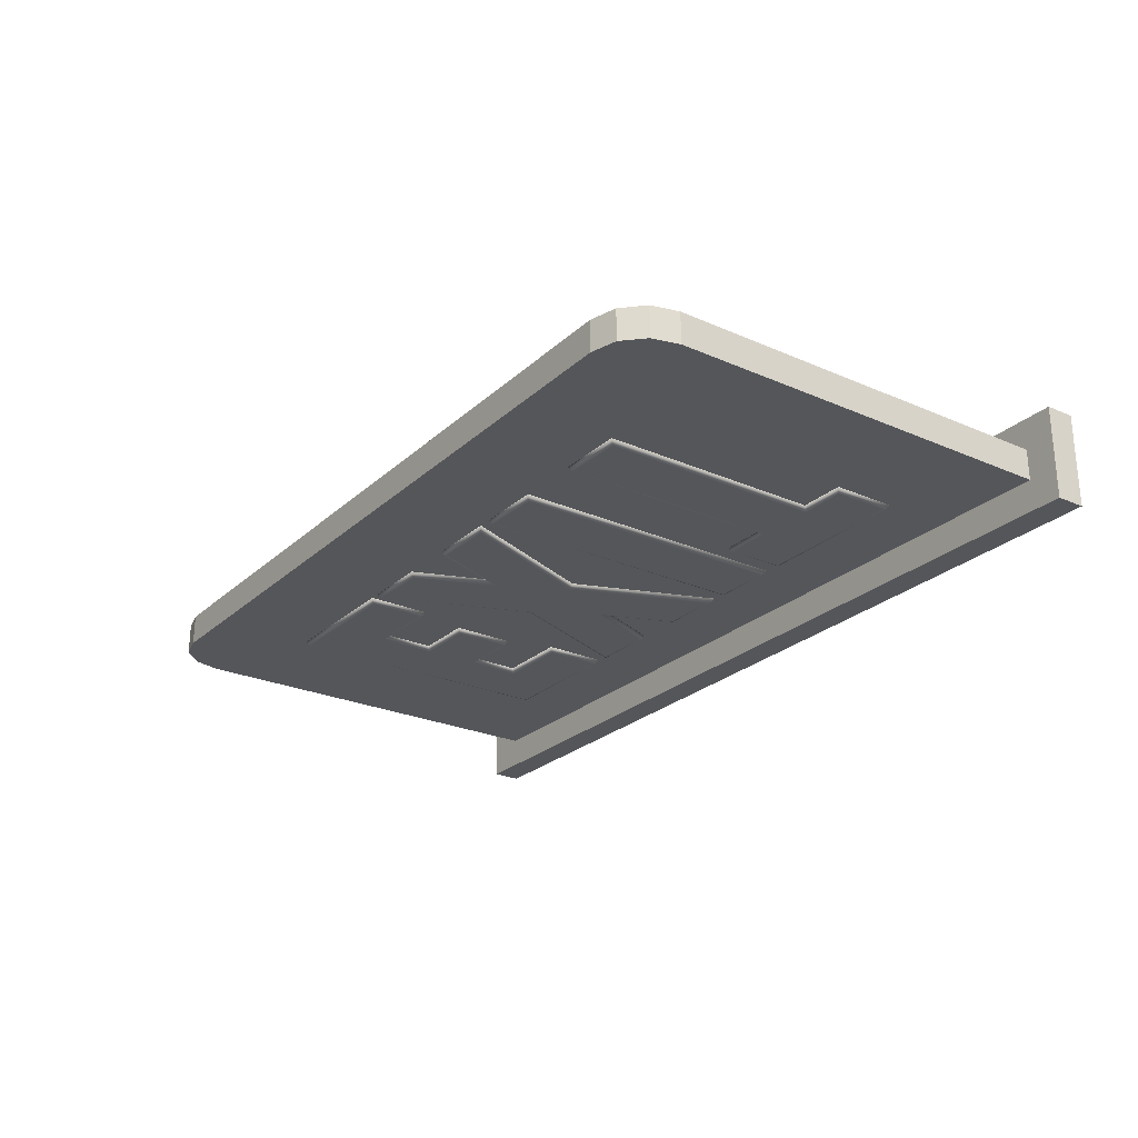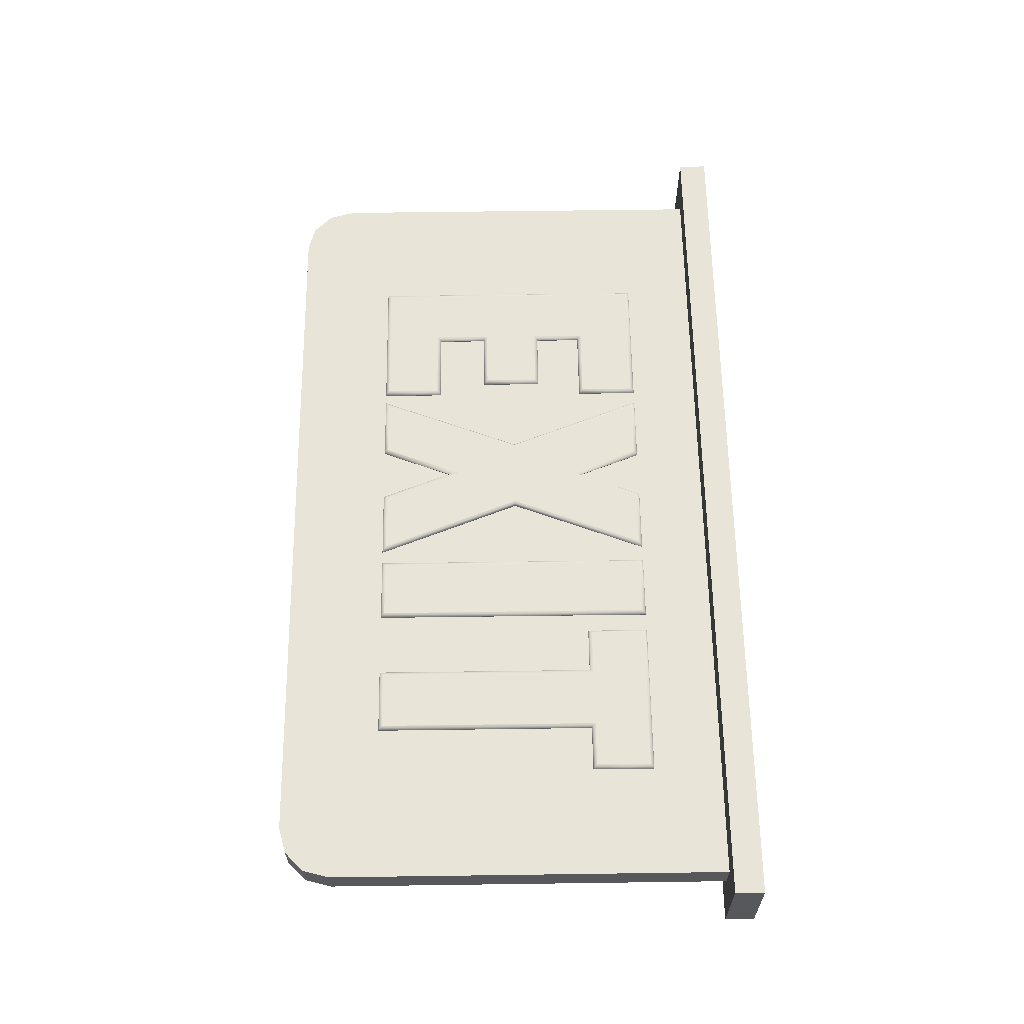
<metadata>
{"format":"obj","ext":"obj","renderer":"f3d","projection":"perspective","resolution":1024,"background":"white","views":[{"elev":-25.2,"azim":54.7,"up":"+Z"},{"elev":61.3,"azim":89.2,"up":"+Z"}]}
</metadata>
<code>
o Text
v 0.3089 -0.2064 0.03811
v 0.3089 -0.09897 0.03811
v 0.5986 -0.09897 0.03811
v 0.5986 -0.2064 0.03811
v 0.5099 -0.2064 0.03811
v 0.5099 -0.6388 0.03811
v 0.3976 -0.6388 0.03811
v 0.3976 -0.2064 0.03811
v 0.1456 -0.6388 0.03811
v 0.1456 -0.09897 0.03811
v 0.2578 -0.09897 0.03811
v 0.2578 -0.6388 0.03811
v -0.2521 -0.6388 0.03811
v -0.1437 -0.3613 0.03811
v -0.2458 -0.09897 0.03811
v -0.1272 -0.09897 0.03811
v -0.0729 -0.2397 0.03811
v -0.01813 -0.09897 0.03811
v 0.09485 -0.09897 0.03811
v -0.006529 -0.3613 0.03811
v 0.1011 -0.6388 0.03811
v -0.01823 -0.6388 0.03811
v -0.07796 -0.4834 0.03811
v -0.1382 -0.6388 0.03811
v -0.4353 -0.4188 0.03811
v -0.4353 -0.5314 0.03811
v -0.2909 -0.5314 0.03811
v -0.2909 -0.6388 0.03811
v -0.5476 -0.6388 0.03811
v -0.5476 -0.09897 0.03811
v -0.2909 -0.09897 0.03811
v -0.2909 -0.2064 0.03811
v -0.4353 -0.2064 0.03811
v -0.4353 -0.3121 0.03811
v -0.3177 -0.3121 0.03811
v -0.3177 -0.4188 0.03811
v 0.3089 -0.2064 -0.03811
v 0.3089 -0.09897 -0.03811
v 0.5986 -0.09897 -0.03811
v 0.5986 -0.2064 -0.03811
v 0.5099 -0.2064 -0.03811
v 0.5099 -0.6388 -0.03811
v 0.3976 -0.6388 -0.03811
v 0.3976 -0.2064 -0.03811
v 0.1456 -0.6388 -0.03811
v 0.1456 -0.09897 -0.03811
v 0.2578 -0.09897 -0.03811
v 0.2578 -0.6388 -0.03811
v -0.2521 -0.6388 -0.03811
v -0.1437 -0.3613 -0.03811
v -0.2458 -0.09897 -0.03811
v -0.1272 -0.09897 -0.03811
v -0.0729 -0.2397 -0.03811
v -0.01813 -0.09897 -0.03811
v 0.09485 -0.09897 -0.03811
v -0.006529 -0.3613 -0.03811
v 0.1011 -0.6388 -0.03811
v -0.01823 -0.6388 -0.03811
v -0.07796 -0.4834 -0.03811
v -0.1382 -0.6388 -0.03811
v -0.4353 -0.4188 -0.03811
v -0.4353 -0.5314 -0.03811
v -0.2909 -0.5314 -0.03811
v -0.2909 -0.6388 -0.03811
v -0.5476 -0.6388 -0.03811
v -0.5476 -0.09897 -0.03811
v -0.2909 -0.09897 -0.03811
v -0.2909 -0.2064 -0.03811
v -0.4353 -0.2064 -0.03811
v -0.4353 -0.3121 -0.03811
v -0.3177 -0.3121 -0.03811
v -0.3177 -0.4188 -0.03811
v -0.4353 -0.4188 -0.03811
v -0.4316 -0.4225 -0.03713
v -0.429 -0.4252 -0.03445
v -0.428 -0.4262 -0.03078
v -0.4353 -0.5314 -0.03811
v -0.4316 -0.5277 -0.03713
v -0.429 -0.5251 -0.03445
v -0.428 -0.5241 -0.03078
v -0.2909 -0.5314 -0.03811
v -0.2873 -0.5277 -0.03713
v -0.2846 -0.5251 -0.03445
v -0.2836 -0.5241 -0.03078
v -0.2909 -0.6388 -0.03811
v -0.2873 -0.6425 -0.03713
v -0.2846 -0.6452 -0.03445
v -0.2836 -0.6462 -0.03078
v -0.5476 -0.6388 -0.03811
v -0.5512 -0.6425 -0.03713
v -0.5539 -0.6452 -0.03445
v -0.5549 -0.6462 -0.03078
v -0.5476 -0.09897 -0.03811
v -0.5512 -0.09531 -0.03713
v -0.5539 -0.09262 -0.03445
v -0.5549 -0.09164 -0.03078
v -0.2909 -0.09897 -0.03811
v -0.2873 -0.09531 -0.03713
v -0.2846 -0.09262 -0.03445
v -0.2836 -0.09164 -0.03078
v -0.2909 -0.2064 -0.03811
v -0.2873 -0.2101 -0.03713
v -0.2846 -0.2128 -0.03445
v -0.2836 -0.2137 -0.03078
v -0.4353 -0.2064 -0.03811
v -0.4316 -0.2101 -0.03713
v -0.429 -0.2128 -0.03445
v -0.428 -0.2137 -0.03078
v -0.4353 -0.3121 -0.03811
v -0.4316 -0.3084 -0.03713
v -0.429 -0.3057 -0.03445
v -0.428 -0.3048 -0.03078
v -0.3177 -0.3121 -0.03811
v -0.3141 -0.3084 -0.03713
v -0.3114 -0.3057 -0.03445
v -0.3104 -0.3048 -0.03078
v -0.3177 -0.4188 -0.03811
v -0.3141 -0.4225 -0.03713
v -0.3114 -0.4252 -0.03445
v -0.3104 -0.4262 -0.03078
v -0.428 -0.4262 -0.03078
v -0.428 -0.4262 0.03078
v -0.428 -0.5241 -0.03078
v -0.428 -0.5241 0.03078
v -0.2836 -0.5241 -0.03078
v -0.2836 -0.5241 0.03078
v -0.2836 -0.6462 -0.03078
v -0.2836 -0.6462 0.03078
v -0.5549 -0.6462 -0.03078
v -0.5549 -0.6462 0.03078
v -0.5549 -0.09164 -0.03078
v -0.5549 -0.09164 0.03078
v -0.2836 -0.09164 -0.03078
v -0.2836 -0.09164 0.03078
v -0.2836 -0.2137 -0.03078
v -0.2836 -0.2137 0.03078
v -0.428 -0.2137 -0.03078
v -0.428 -0.2137 0.03078
v -0.428 -0.3048 -0.03078
v -0.428 -0.3048 0.03078
v -0.3104 -0.3048 -0.03078
v -0.3104 -0.3048 0.03078
v -0.3104 -0.4262 -0.03078
v -0.3104 -0.4262 0.03078
v -0.428 -0.4262 0.03078
v -0.429 -0.4252 0.03445
v -0.4316 -0.4225 0.03713
v -0.4353 -0.4188 0.03811
v -0.428 -0.5241 0.03078
v -0.429 -0.5251 0.03445
v -0.4316 -0.5277 0.03713
v -0.4353 -0.5314 0.03811
v -0.2836 -0.5241 0.03078
v -0.2846 -0.5251 0.03445
v -0.2873 -0.5277 0.03713
v -0.2909 -0.5314 0.03811
v -0.2836 -0.6462 0.03078
v -0.2846 -0.6452 0.03445
v -0.2873 -0.6425 0.03713
v -0.2909 -0.6388 0.03811
v -0.5549 -0.6462 0.03078
v -0.5539 -0.6452 0.03445
v -0.5512 -0.6425 0.03713
v -0.5476 -0.6388 0.03811
v -0.5549 -0.09164 0.03078
v -0.5539 -0.09262 0.03445
v -0.5512 -0.09531 0.03713
v -0.5476 -0.09897 0.03811
v -0.2836 -0.09164 0.03078
v -0.2846 -0.09262 0.03445
v -0.2873 -0.09531 0.03713
v -0.2909 -0.09897 0.03811
v -0.2836 -0.2137 0.03078
v -0.2846 -0.2128 0.03445
v -0.2873 -0.2101 0.03713
v -0.2909 -0.2064 0.03811
v -0.428 -0.2137 0.03078
v -0.429 -0.2128 0.03445
v -0.4316 -0.2101 0.03713
v -0.4353 -0.2064 0.03811
v -0.428 -0.3048 0.03078
v -0.429 -0.3057 0.03445
v -0.4316 -0.3084 0.03713
v -0.4353 -0.3121 0.03811
v -0.3104 -0.3048 0.03078
v -0.3114 -0.3057 0.03445
v -0.3141 -0.3084 0.03713
v -0.3177 -0.3121 0.03811
v -0.3104 -0.4262 0.03078
v -0.3114 -0.4252 0.03445
v -0.3141 -0.4225 0.03713
v -0.3177 -0.4188 0.03811
v -0.2521 -0.6388 -0.03811
v -0.2574 -0.6425 -0.03713
v -0.2614 -0.6452 -0.03445
v -0.2628 -0.6462 -0.03078
v -0.1437 -0.3613 -0.03811
v -0.1476 -0.3613 -0.03713
v -0.1505 -0.3613 -0.03445
v -0.1515 -0.3613 -0.03078
v -0.2458 -0.09897 -0.03811
v -0.2512 -0.09531 -0.03713
v -0.2551 -0.09262 -0.03445
v -0.2566 -0.09164 -0.03078
v -0.1272 -0.09897 -0.03811
v -0.1246 -0.09531 -0.03713
v -0.1228 -0.09262 -0.03445
v -0.1221 -0.09164 -0.03078
v -0.0729 -0.2397 -0.03811
v -0.07289 -0.2295 -0.03713
v -0.07287 -0.2221 -0.03445
v -0.07287 -0.2194 -0.03078
v -0.01813 -0.09897 -0.03811
v -0.02064 -0.09531 -0.03713
v -0.02247 -0.09262 -0.03445
v -0.02315 -0.09164 -0.03078
v 0.09485 -0.09897 -0.03811
v 0.1002 -0.09531 -0.03713
v 0.1041 -0.09262 -0.03445
v 0.1055 -0.09164 -0.03078
v -0.006529 -0.3613 -0.03811
v -0.0026 -0.3613 -0.03713
v 0.000277 -0.3613 -0.03445
v 0.00133 -0.3613 -0.03078
v 0.1011 -0.6388 -0.03811
v 0.1064 -0.6425 -0.03713
v 0.1104 -0.6452 -0.03445
v 0.1118 -0.6462 -0.03078
v -0.01823 -0.6388 -0.03811
v -0.02075 -0.6425 -0.03713
v -0.02259 -0.6452 -0.03445
v -0.02327 -0.6462 -0.03078
v -0.07796 -0.4834 -0.03811
v -0.07797 -0.4935 -0.03713
v -0.07798 -0.501 -0.03445
v -0.07799 -0.5037 -0.03078
v -0.1382 -0.6388 -0.03811
v -0.1357 -0.6425 -0.03713
v -0.1338 -0.6452 -0.03445
v -0.1332 -0.6462 -0.03078
v -0.2628 -0.6462 -0.03078
v -0.2628 -0.6462 0.03078
v -0.1515 -0.3613 -0.03078
v -0.1515 -0.3613 0.03078
v -0.2566 -0.09164 -0.03078
v -0.2566 -0.09164 0.03078
v -0.1221 -0.09164 -0.03078
v -0.1221 -0.09164 0.03078
v -0.07287 -0.2194 -0.03078
v -0.07287 -0.2194 0.03078
v -0.02315 -0.09164 -0.03078
v -0.02315 -0.09164 0.03078
v 0.1055 -0.09164 -0.03078
v 0.1055 -0.09164 0.03078
v 0.00133 -0.3613 -0.03078
v 0.00133 -0.3613 0.03078
v 0.1118 -0.6462 -0.03078
v 0.1118 -0.6462 0.03078
v -0.02327 -0.6462 -0.03078
v -0.02327 -0.6462 0.03078
v -0.07799 -0.5037 -0.03078
v -0.07799 -0.5037 0.03078
v -0.1332 -0.6462 -0.03078
v -0.1332 -0.6462 0.03078
v -0.2628 -0.6462 0.03078
v -0.2614 -0.6452 0.03445
v -0.2574 -0.6425 0.03713
v -0.2521 -0.6388 0.03811
v -0.1515 -0.3613 0.03078
v -0.1505 -0.3613 0.03445
v -0.1476 -0.3613 0.03713
v -0.1437 -0.3613 0.03811
v -0.2566 -0.09164 0.03078
v -0.2551 -0.09262 0.03445
v -0.2512 -0.09531 0.03713
v -0.2458 -0.09897 0.03811
v -0.1221 -0.09164 0.03078
v -0.1228 -0.09262 0.03445
v -0.1246 -0.09531 0.03713
v -0.1272 -0.09897 0.03811
v -0.07287 -0.2194 0.03078
v -0.07287 -0.2221 0.03445
v -0.07289 -0.2295 0.03713
v -0.0729 -0.2397 0.03811
v -0.02315 -0.09164 0.03078
v -0.02247 -0.09262 0.03445
v -0.02064 -0.09531 0.03713
v -0.01813 -0.09897 0.03811
v 0.1055 -0.09164 0.03078
v 0.1041 -0.09262 0.03445
v 0.1002 -0.09531 0.03713
v 0.09485 -0.09897 0.03811
v 0.00133 -0.3613 0.03078
v 0.000277 -0.3613 0.03445
v -0.0026 -0.3613 0.03713
v -0.006529 -0.3613 0.03811
v 0.1118 -0.6462 0.03078
v 0.1104 -0.6452 0.03445
v 0.1064 -0.6425 0.03713
v 0.1011 -0.6388 0.03811
v -0.02327 -0.6462 0.03078
v -0.02259 -0.6452 0.03445
v -0.02075 -0.6425 0.03713
v -0.01823 -0.6388 0.03811
v -0.07799 -0.5037 0.03078
v -0.07798 -0.501 0.03445
v -0.07797 -0.4935 0.03713
v -0.07796 -0.4834 0.03811
v -0.1332 -0.6462 0.03078
v -0.1338 -0.6452 0.03445
v -0.1357 -0.6425 0.03713
v -0.1382 -0.6388 0.03811
v 0.1456 -0.6388 -0.03811
v 0.1419 -0.6425 -0.03713
v 0.1392 -0.6452 -0.03445
v 0.1382 -0.6462 -0.03078
v 0.1456 -0.09897 -0.03811
v 0.1419 -0.09531 -0.03713
v 0.1392 -0.09262 -0.03445
v 0.1382 -0.09164 -0.03078
v 0.2578 -0.09897 -0.03811
v 0.2615 -0.09531 -0.03713
v 0.2642 -0.09262 -0.03445
v 0.2652 -0.09164 -0.03078
v 0.2578 -0.6388 -0.03811
v 0.2615 -0.6425 -0.03713
v 0.2642 -0.6452 -0.03445
v 0.2652 -0.6462 -0.03078
v 0.1382 -0.6462 -0.03078
v 0.1382 -0.6462 0.03078
v 0.1382 -0.09164 -0.03078
v 0.1382 -0.09164 0.03078
v 0.2652 -0.09164 -0.03078
v 0.2652 -0.09164 0.03078
v 0.2652 -0.6462 -0.03078
v 0.2652 -0.6462 0.03078
v 0.1382 -0.6462 0.03078
v 0.1392 -0.6452 0.03445
v 0.1419 -0.6425 0.03713
v 0.1456 -0.6388 0.03811
v 0.1382 -0.09164 0.03078
v 0.1392 -0.09262 0.03445
v 0.1419 -0.09531 0.03713
v 0.1456 -0.09897 0.03811
v 0.2652 -0.09164 0.03078
v 0.2642 -0.09262 0.03445
v 0.2615 -0.09531 0.03713
v 0.2578 -0.09897 0.03811
v 0.2652 -0.6462 0.03078
v 0.2642 -0.6452 0.03445
v 0.2615 -0.6425 0.03713
v 0.2578 -0.6388 0.03811
v 0.3089 -0.2064 -0.03811
v 0.3053 -0.2101 -0.03713
v 0.3026 -0.2128 -0.03445
v 0.3016 -0.2137 -0.03078
v 0.3089 -0.09897 -0.03811
v 0.3053 -0.09531 -0.03713
v 0.3026 -0.09262 -0.03445
v 0.3016 -0.09164 -0.03078
v 0.5986 -0.09897 -0.03811
v 0.6022 -0.09531 -0.03713
v 0.6049 -0.09262 -0.03445
v 0.6059 -0.09164 -0.03078
v 0.5986 -0.2064 -0.03811
v 0.6022 -0.2101 -0.03713
v 0.6049 -0.2128 -0.03445
v 0.6059 -0.2137 -0.03078
v 0.5099 -0.2064 -0.03811
v 0.5135 -0.2101 -0.03713
v 0.5162 -0.2128 -0.03445
v 0.5172 -0.2137 -0.03078
v 0.5099 -0.6388 -0.03811
v 0.5135 -0.6425 -0.03713
v 0.5162 -0.6452 -0.03445
v 0.5172 -0.6462 -0.03078
v 0.3976 -0.6388 -0.03811
v 0.3939 -0.6425 -0.03713
v 0.3913 -0.6452 -0.03445
v 0.3903 -0.6462 -0.03078
v 0.3976 -0.2064 -0.03811
v 0.3939 -0.2101 -0.03713
v 0.3913 -0.2128 -0.03445
v 0.3903 -0.2137 -0.03078
v 0.3016 -0.2137 -0.03078
v 0.3016 -0.2137 0.03078
v 0.3016 -0.09164 -0.03078
v 0.3016 -0.09164 0.03078
v 0.6059 -0.09164 -0.03078
v 0.6059 -0.09164 0.03078
v 0.6059 -0.2137 -0.03078
v 0.6059 -0.2137 0.03078
v 0.5172 -0.2137 -0.03078
v 0.5172 -0.2137 0.03078
v 0.5172 -0.6462 -0.03078
v 0.5172 -0.6462 0.03078
v 0.3903 -0.6462 -0.03078
v 0.3903 -0.6462 0.03078
v 0.3903 -0.2137 -0.03078
v 0.3903 -0.2137 0.03078
v 0.3016 -0.2137 0.03078
v 0.3026 -0.2128 0.03445
v 0.3053 -0.2101 0.03713
v 0.3089 -0.2064 0.03811
v 0.3016 -0.09164 0.03078
v 0.3026 -0.09262 0.03445
v 0.3053 -0.09531 0.03713
v 0.3089 -0.09897 0.03811
v 0.6059 -0.09164 0.03078
v 0.6049 -0.09262 0.03445
v 0.6022 -0.09531 0.03713
v 0.5986 -0.09897 0.03811
v 0.6059 -0.2137 0.03078
v 0.6049 -0.2128 0.03445
v 0.6022 -0.2101 0.03713
v 0.5986 -0.2064 0.03811
v 0.5172 -0.2137 0.03078
v 0.5162 -0.2128 0.03445
v 0.5135 -0.2101 0.03713
v 0.5099 -0.2064 0.03811
v 0.5172 -0.6462 0.03078
v 0.5162 -0.6452 0.03445
v 0.5135 -0.6425 0.03713
v 0.5099 -0.6388 0.03811
v 0.3903 -0.6462 0.03078
v 0.3913 -0.6452 0.03445
v 0.3939 -0.6425 0.03713
v 0.3976 -0.6388 0.03811
v 0.3903 -0.2137 0.03078
v 0.3913 -0.2128 0.03445
v 0.3939 -0.2101 0.03713
v 0.3976 -0.2064 0.03811
f 1 3 2
f 1 4 3
f 8 4 1
f 7 5 8
f 5 4 8
f 7 6 5
f 9 11 10
f 9 12 11
f 14 16 15
f 14 17 16
f 17 19 18
f 17 20 19
f 14 20 17
f 14 21 20
f 13 23 14
f 23 21 14
f 13 24 23
f 22 21 23
f 29 33 30
f 33 31 30
f 33 32 31
f 29 34 33
f 29 25 34
f 25 35 34
f 25 36 35
f 29 26 25
f 29 27 26
f 29 28 27
f 39 37 38
f 40 37 39
f 40 44 37
f 41 43 44
f 40 41 44
f 42 43 41
f 47 45 46
f 48 45 47
f 52 50 51
f 53 50 52
f 55 53 54
f 56 53 55
f 56 50 53
f 57 50 56
f 59 49 50
f 57 59 50
f 60 49 59
f 57 58 59
f 69 65 66
f 67 69 66
f 68 69 67
f 70 65 69
f 61 65 70
f 71 61 70
f 72 61 71
f 62 65 61
f 63 65 62
f 64 65 63
f 74 78 77 73
f 75 79 78 74
f 76 80 79 75
f 78 82 81 77
f 79 83 82 78
f 80 84 83 79
f 82 86 85 81
f 83 87 86 82
f 84 88 87 83
f 86 90 89 85
f 87 91 90 86
f 88 92 91 87
f 90 94 93 89
f 91 95 94 90
f 92 96 95 91
f 94 98 97 93
f 95 99 98 94
f 96 100 99 95
f 98 102 101 97
f 99 103 102 98
f 100 104 103 99
f 102 106 105 101
f 103 107 106 102
f 104 108 107 103
f 106 110 109 105
f 107 111 110 106
f 108 112 111 107
f 110 114 113 109
f 111 115 114 110
f 112 116 115 111
f 114 118 117 113
f 115 119 118 114
f 116 120 119 115
f 118 74 73 117
f 119 75 74 118
f 120 76 75 119
f 122 124 123 121
f 124 126 125 123
f 126 128 127 125
f 128 130 129 127
f 130 132 131 129
f 132 134 133 131
f 134 136 135 133
f 136 138 137 135
f 138 140 139 137
f 140 142 141 139
f 142 144 143 141
f 144 122 121 143
f 146 150 149 145
f 147 151 150 146
f 148 152 151 147
f 150 154 153 149
f 151 155 154 150
f 152 156 155 151
f 154 158 157 153
f 155 159 158 154
f 156 160 159 155
f 158 162 161 157
f 159 163 162 158
f 160 164 163 159
f 162 166 165 161
f 163 167 166 162
f 164 168 167 163
f 166 170 169 165
f 167 171 170 166
f 168 172 171 167
f 170 174 173 169
f 171 175 174 170
f 172 176 175 171
f 174 178 177 173
f 175 179 178 174
f 176 180 179 175
f 178 182 181 177
f 179 183 182 178
f 180 184 183 179
f 182 186 185 181
f 183 187 186 182
f 184 188 187 183
f 186 190 189 185
f 187 191 190 186
f 188 192 191 187
f 190 146 145 189
f 191 147 146 190
f 192 148 147 191
f 194 198 197 193
f 195 199 198 194
f 196 200 199 195
f 198 202 201 197
f 199 203 202 198
f 200 204 203 199
f 202 206 205 201
f 203 207 206 202
f 204 208 207 203
f 206 210 209 205
f 207 211 210 206
f 208 212 211 207
f 210 214 213 209
f 211 215 214 210
f 212 216 215 211
f 214 218 217 213
f 215 219 218 214
f 216 220 219 215
f 218 222 221 217
f 219 223 222 218
f 220 224 223 219
f 222 226 225 221
f 223 227 226 222
f 224 228 227 223
f 226 230 229 225
f 227 231 230 226
f 228 232 231 227
f 230 234 233 229
f 231 235 234 230
f 232 236 235 231
f 234 238 237 233
f 235 239 238 234
f 236 240 239 235
f 238 194 193 237
f 239 195 194 238
f 240 196 195 239
f 242 244 243 241
f 244 246 245 243
f 246 248 247 245
f 248 250 249 247
f 250 252 251 249
f 252 254 253 251
f 254 256 255 253
f 256 258 257 255
f 258 260 259 257
f 260 262 261 259
f 262 264 263 261
f 264 242 241 263
f 266 270 269 265
f 267 271 270 266
f 268 272 271 267
f 270 274 273 269
f 271 275 274 270
f 272 276 275 271
f 274 278 277 273
f 275 279 278 274
f 276 280 279 275
f 278 282 281 277
f 279 283 282 278
f 280 284 283 279
f 282 286 285 281
f 283 287 286 282
f 284 288 287 283
f 286 290 289 285
f 287 291 290 286
f 288 292 291 287
f 290 294 293 289
f 291 295 294 290
f 292 296 295 291
f 294 298 297 293
f 295 299 298 294
f 296 300 299 295
f 298 302 301 297
f 299 303 302 298
f 300 304 303 299
f 302 306 305 301
f 303 307 306 302
f 304 308 307 303
f 306 310 309 305
f 307 311 310 306
f 308 312 311 307
f 310 266 265 309
f 311 267 266 310
f 312 268 267 311
f 314 318 317 313
f 315 319 318 314
f 316 320 319 315
f 318 322 321 317
f 319 323 322 318
f 320 324 323 319
f 322 326 325 321
f 323 327 326 322
f 324 328 327 323
f 326 314 313 325
f 327 315 314 326
f 328 316 315 327
f 330 332 331 329
f 332 334 333 331
f 334 336 335 333
f 336 330 329 335
f 338 342 341 337
f 339 343 342 338
f 340 344 343 339
f 342 346 345 341
f 343 347 346 342
f 344 348 347 343
f 346 350 349 345
f 347 351 350 346
f 348 352 351 347
f 350 338 337 349
f 351 339 338 350
f 352 340 339 351
f 354 358 357 353
f 355 359 358 354
f 356 360 359 355
f 358 362 361 357
f 359 363 362 358
f 360 364 363 359
f 362 366 365 361
f 363 367 366 362
f 364 368 367 363
f 366 370 369 365
f 367 371 370 366
f 368 372 371 367
f 370 374 373 369
f 371 375 374 370
f 372 376 375 371
f 374 378 377 373
f 375 379 378 374
f 376 380 379 375
f 378 382 381 377
f 379 383 382 378
f 380 384 383 379
f 382 354 353 381
f 383 355 354 382
f 384 356 355 383
f 386 388 387 385
f 388 390 389 387
f 390 392 391 389
f 392 394 393 391
f 394 396 395 393
f 396 398 397 395
f 398 400 399 397
f 400 386 385 399
f 402 406 405 401
f 403 407 406 402
f 404 408 407 403
f 406 410 409 405
f 407 411 410 406
f 408 412 411 407
f 410 414 413 409
f 411 415 414 410
f 412 416 415 411
f 414 418 417 413
f 415 419 418 414
f 416 420 419 415
f 418 422 421 417
f 419 423 422 418
f 420 424 423 419
f 422 426 425 421
f 423 427 426 422
f 424 428 427 423
f 426 430 429 425
f 427 431 430 426
f 428 432 431 427
f 430 402 401 429
f 431 403 402 430
f 432 404 403 431
o Cube
v -0.8797 0.04329 0.09
v -0.8797 0.1 0.09
v -0.8797 0.04329 -0.09
v -0.8797 0.1 -0.09
v 0.8797 0.04329 0.09
v 0.8797 0.1 0.09
v 0.8797 0.04329 -0.09
v 0.8797 0.1 -0.09
v -0.8797 0.04329 -0.03
v -0.8797 0.04329 0.03
v -0.8797 0.1 0.03
v -0.8797 0.1 -0.03
v 0.8797 0.04329 0.03
v 0.8797 0.04329 -0.03
v 0.8797 0.1 -0.03
v 0.8797 0.1 0.03
v -0.8 0.04329 -0.09
v -0.8 0.1 -0.09
v -0.8 0.04329 0.09
v -0.8 0.1 0.09
v -0.8 0.1 -0.03
v -0.8 0.1 0.03
v -0.8 0.04329 -0.03
v -0.8 0.04329 0.03
v 0.82 0.1 -0.09
v 0.82 0.04329 0.09
v 0.82 0.1 -0.03
v 0.82 0.1 0.03
v 0.82 0.04329 -0.09
v 0.82 0.1 0.09
v 0.82 0.04329 -0.03
v 0.82 0.04329 0.03
v 0.82 -0.7356 -0.03
v 0.7189 -0.8367 -0.03
v 0.8065 -0.7861 -0.03
v 0.7694 -0.8231 -0.03
v -0.6989 -0.8367 -0.03
v -0.8 -0.7356 -0.03
v -0.7494 -0.8231 -0.03
v -0.7865 -0.7861 -0.03
v 0.7189 -0.8367 0.03
v 0.82 -0.7356 0.03
v 0.7694 -0.8231 0.03
v 0.8065 -0.7861 0.03
v -0.8 -0.7356 0.03
v -0.6989 -0.8367 0.03
v -0.7865 -0.7861 0.03
v -0.7494 -0.8231 0.03
f 441 444 436 435
f 461 457 440 439
f 445 448 438 437
f 451 452 434 433
f 464 445 437 458
f 454 443 434 452
f 450 436 444 453
f 453 444 443 454
f 461 439 446 463
f 463 446 445 464
f 439 440 447 446
f 446 447 448 445
f 433 434 443 442
f 442 443 444 441
f 441 455 456 442
f 435 449 455 441
f 459 453 454 460
f 457 450 453 459
f 460 454 452 462
f 442 456 451 433
f 458 462 452 451
f 435 436 450 449
f 437 438 462 458
f 448 460 462 438
f 440 457 459 447
f 447 459 460 448
f 449 461 463 455
f 456 464 458 451
f 449 450 457 461
f 464 456 477 479 480 478 473 475 476 474
f 463 464 474 465
f 469 466 473 478
f 456 455 470 477
f 469 478 480 471
f 471 480 479 472
f 472 479 477 470
f 465 474 476 467
f 467 476 475 468
f 468 475 473 466
f 455 463 465 467 468 466 469 471 472 470

</code>
